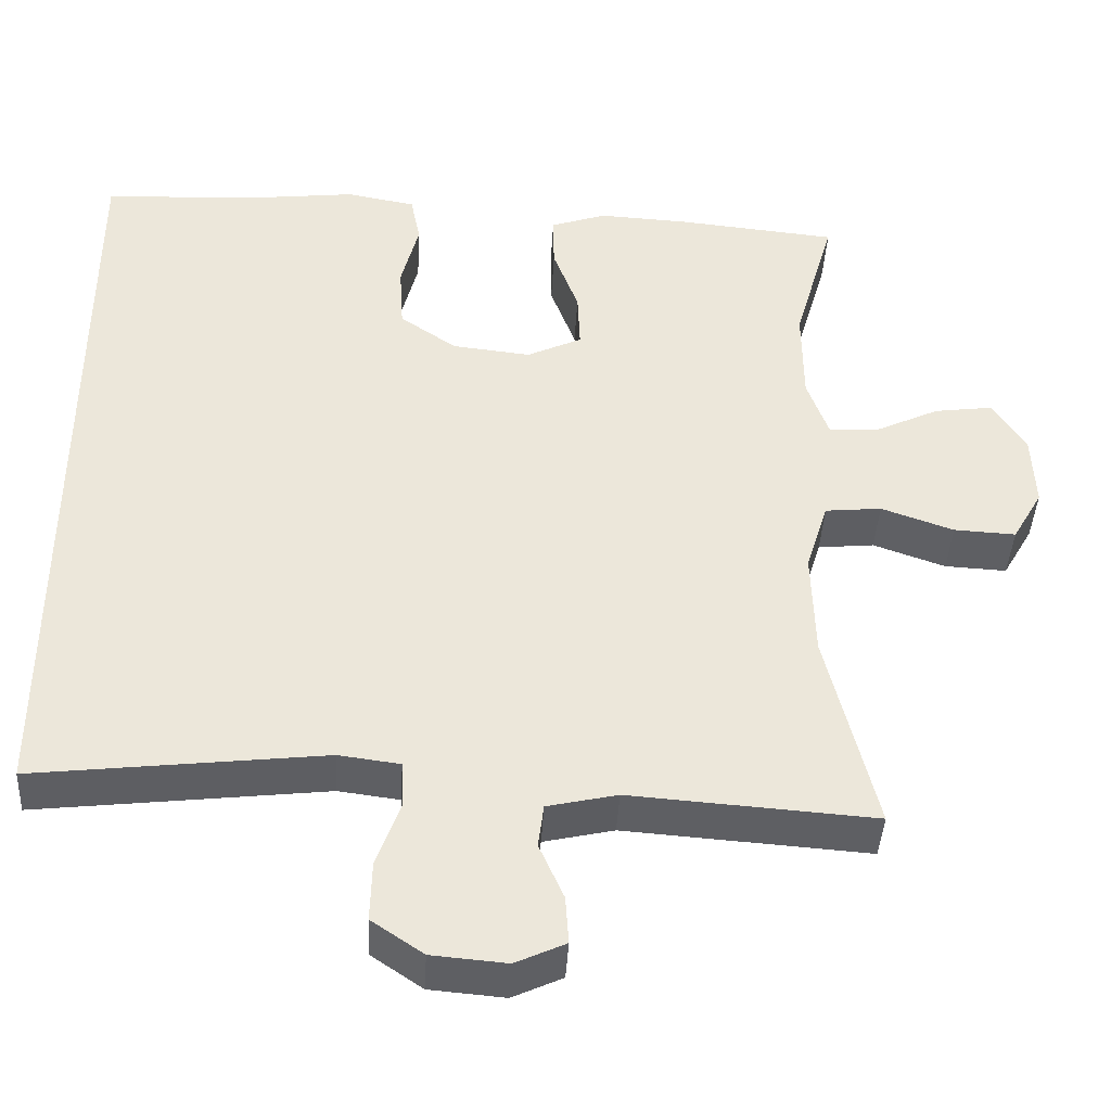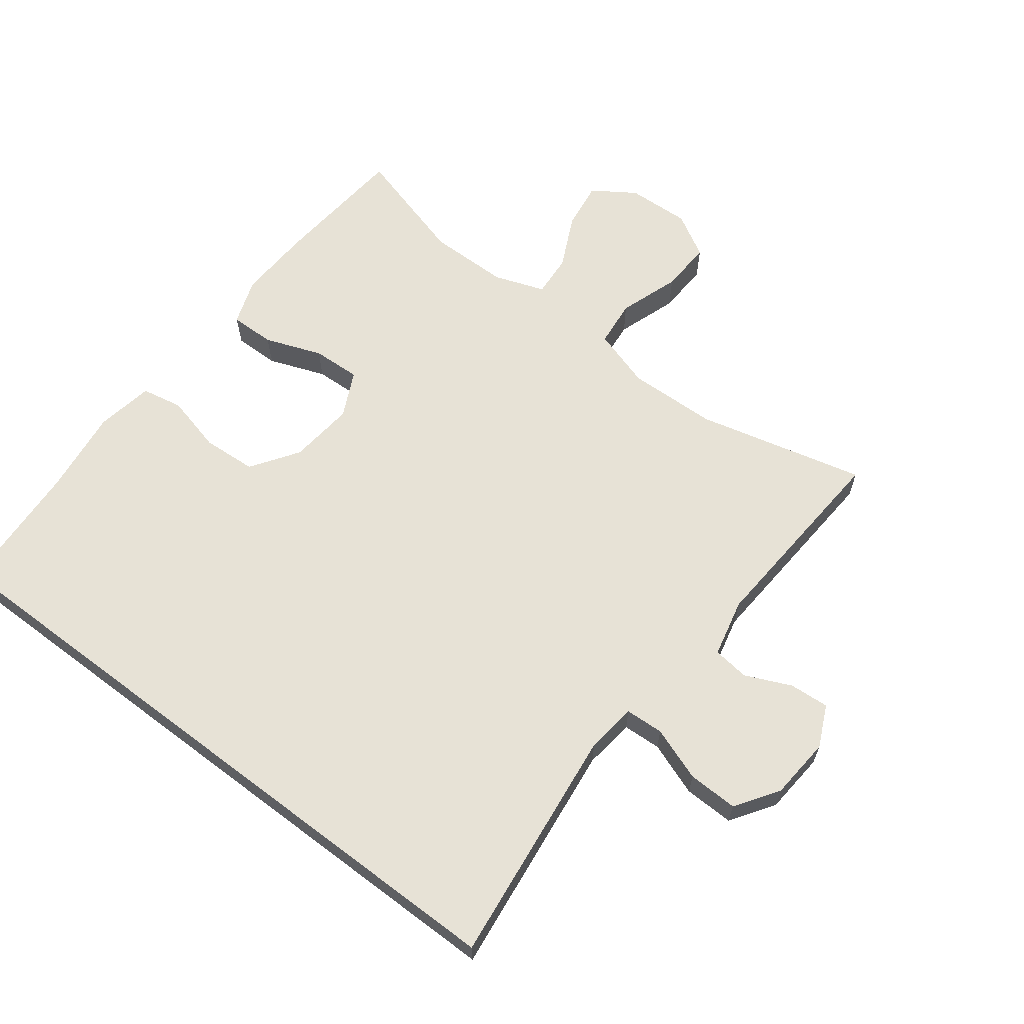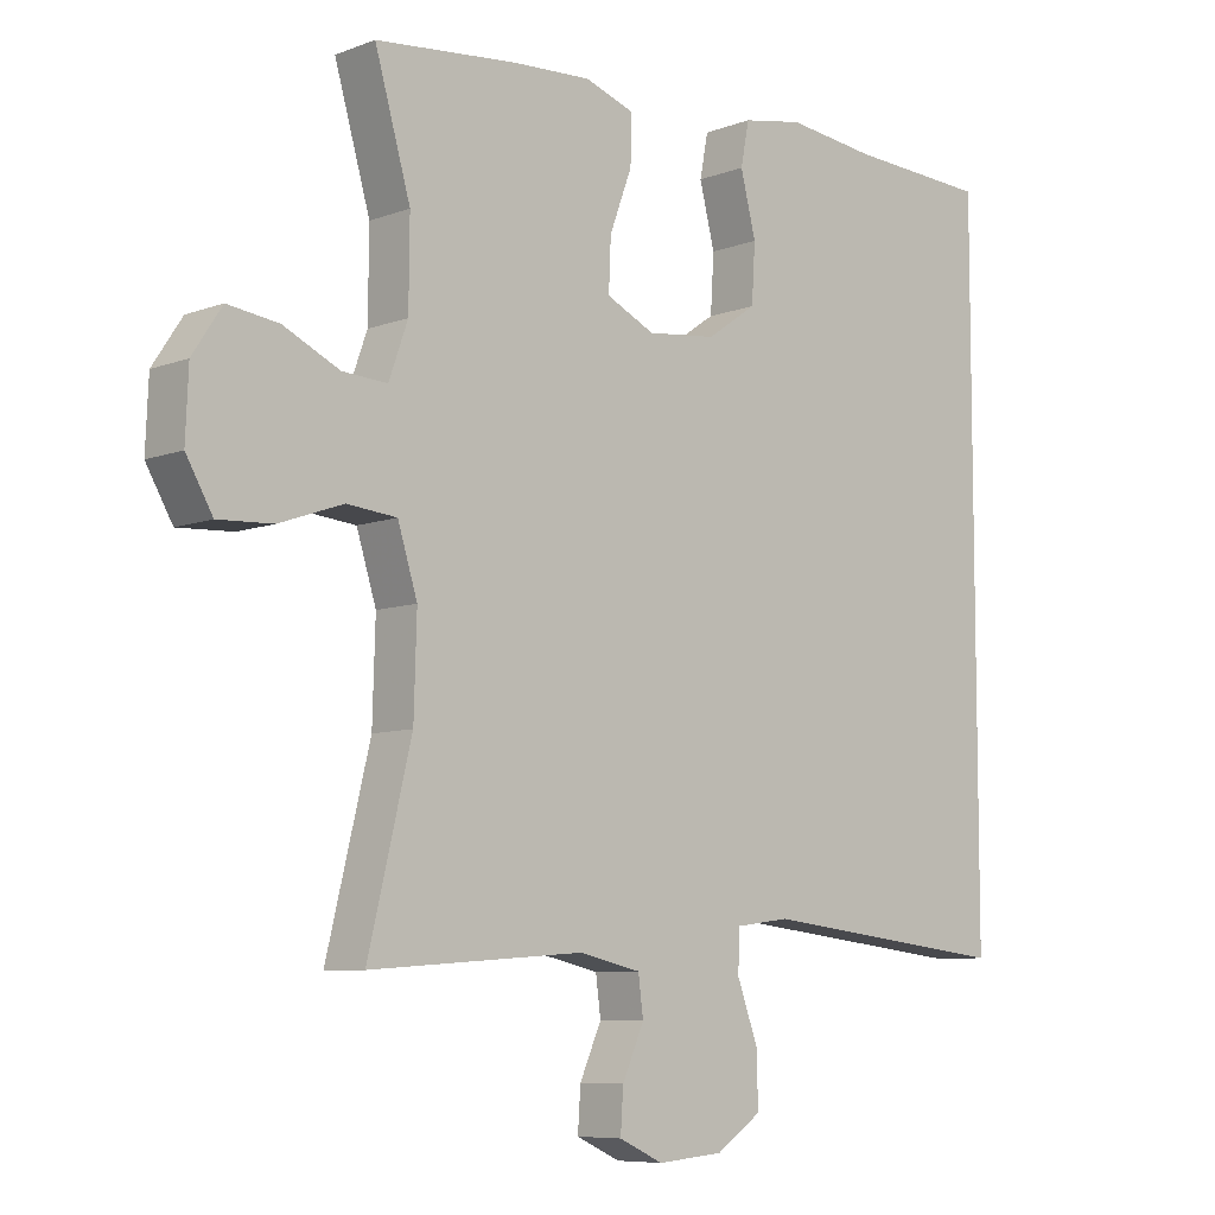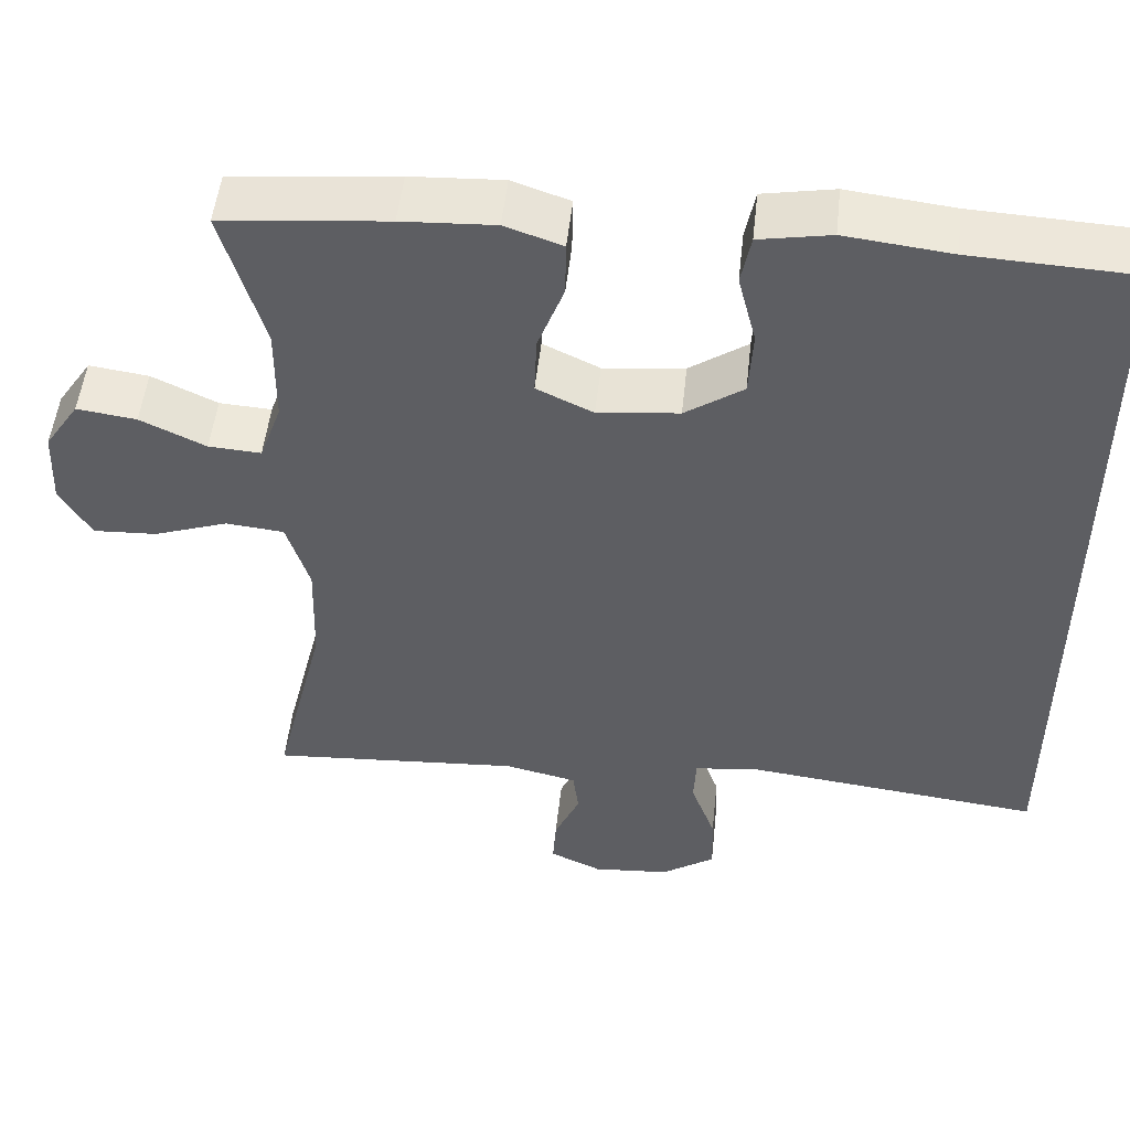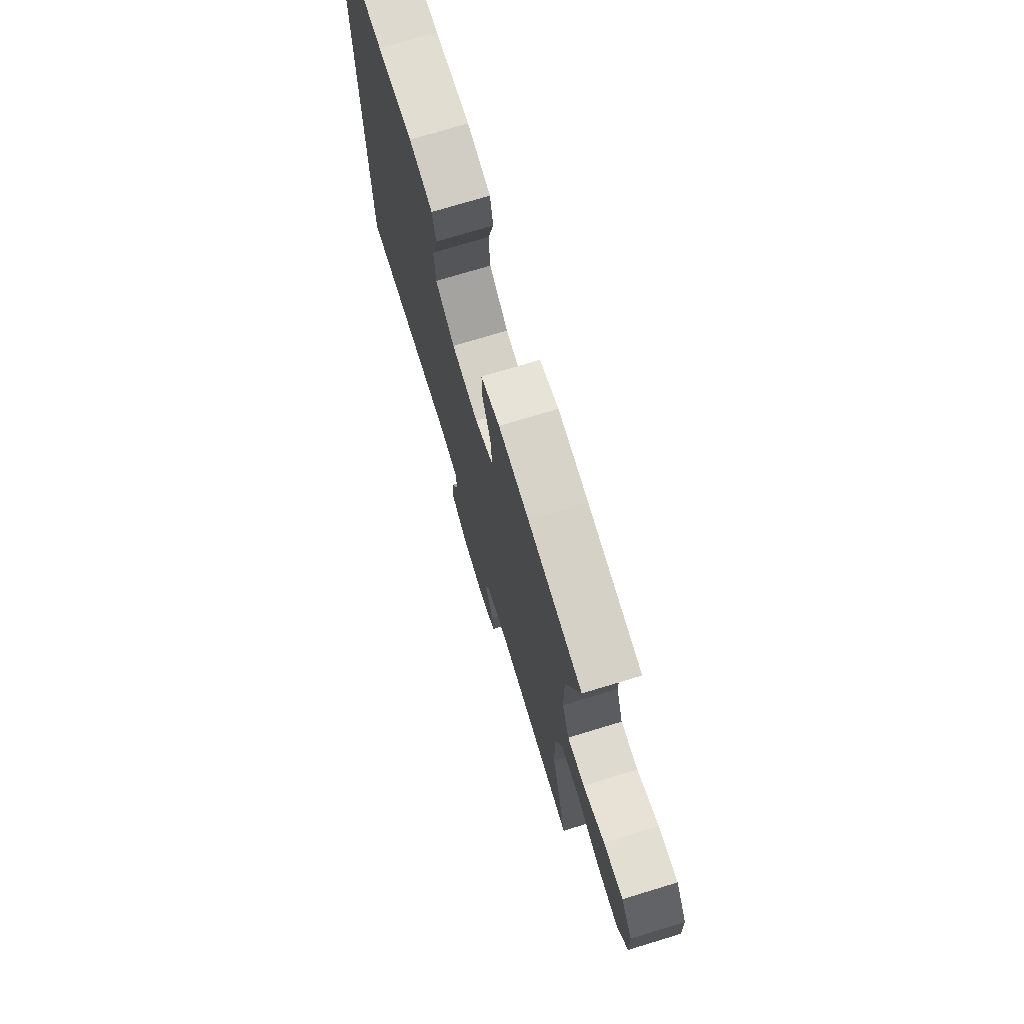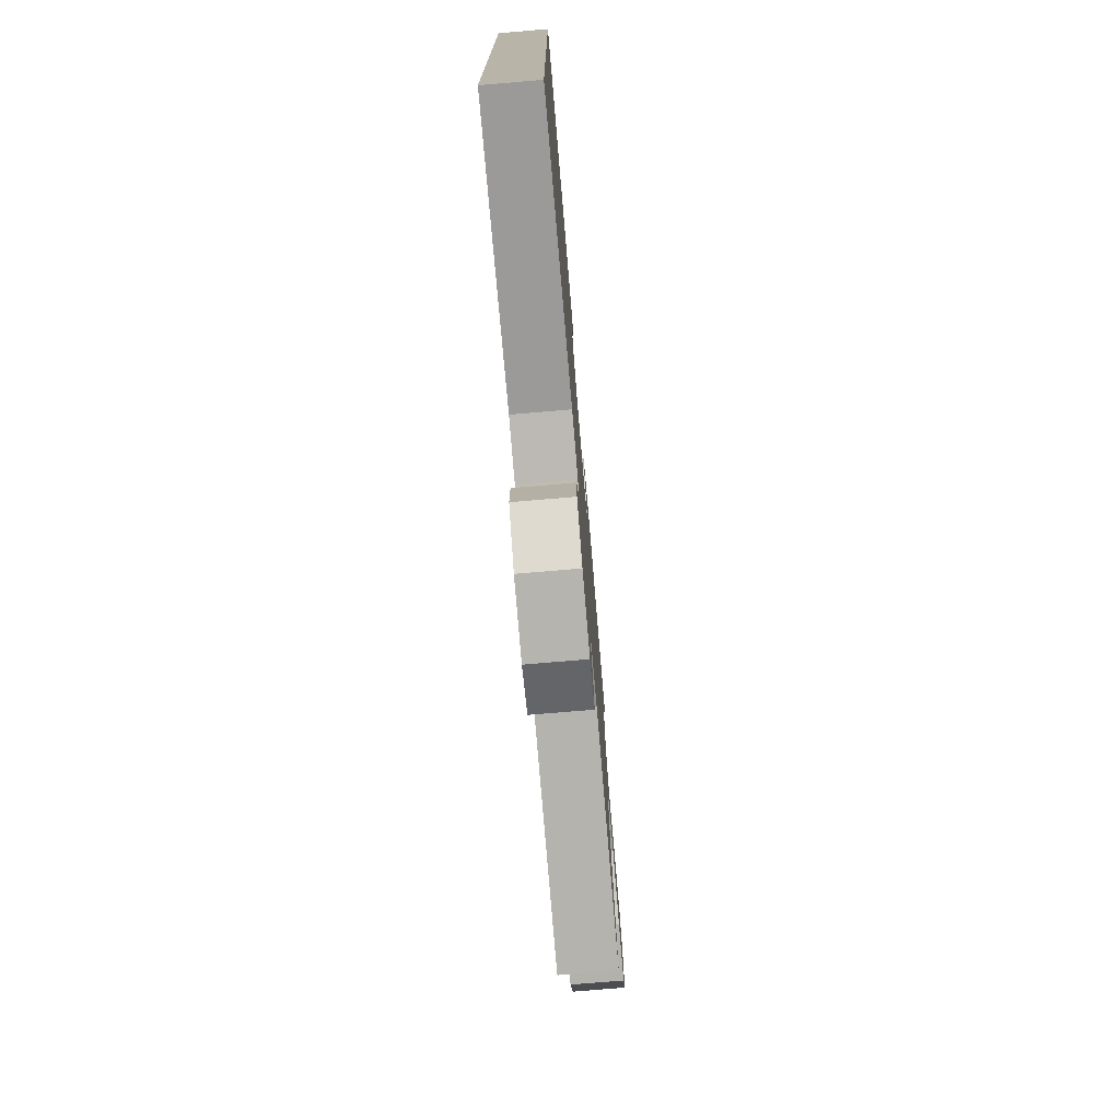
<metadata>
{"format":"obj","ext":"obj","renderer":"f3d","projection":"perspective","resolution":1024,"background":"white","views":[{"elev":-41.5,"azim":176.9,"up":"+Z"},{"elev":63.7,"azim":127.1,"up":"+Y"},{"elev":-7.7,"azim":-43.5,"up":"+Z"},{"elev":51.0,"azim":6.2,"up":"+Z"},{"elev":74.1,"azim":-106.9,"up":"+Z"},{"elev":-76.0,"azim":94.8,"up":"+Z"}]}
</metadata>
<code>
v 0.5 0.07 0.524
v 0.5 0.07 -0.476
v 0.137 0.07 -0.434
v 0.06 0.07 -0.444
v 0.057 0.07 -0.502
v 0.087 0.07 -0.584
v 0.089 0.07 -0.66
v 0.024 0.07 -0.704
v -0.07 0.07 -0.712
v -0.133 0.07 -0.683
v -0.129 0.07 -0.623
v -0.098 0.07 -0.553
v -0.105 0.07 -0.498
v -0.193 0.07 -0.478
v -0.5 0.07 -0.5
v -0.438 0.07 -0.245
v -0.434 0.07 -0.11
v -0.462 0.07 -0.02
v -0.533 0.07 -0.013
v -0.624 0.07 -0.045
v -0.702 0.07 -0.049
v -0.74 0.07 0.017
v -0.736 0.07 0.112
v -0.694 0.07 0.176
v -0.621 0.07 0.166
v -0.541 0.07 0.128
v -0.477 0.07 0.124
v -0.45 0.07 0.2
v -0.449 0.07 0.322
v -0.5 0.07 0.5
v -0.298 0.07 0.52
v -0.185 0.07 0.526
v -0.115 0.07 0.502
v -0.116 0.07 0.434
v -0.148 0.07 0.348
v -0.151 0.07 0.275
v -0.082 0.07 0.242
v 0.017 0.07 0.253
v 0.088 0.07 0.302
v 0.093 0.07 0.384
v 0.071 0.07 0.471
v 0.083 0.07 0.533
v 0.17 0.07 0.549
v 0.299 0.07 0.534
v 0.5 0 0.524
v 0.5 0 -0.476
v 0.137 0 -0.434
v 0.06 0 -0.444
v 0.057 0 -0.502
v 0.087 0 -0.584
v 0.089 0 -0.66
v 0.024 0 -0.704
v -0.07 0 -0.712
v -0.133 0 -0.683
v -0.129 0 -0.623
v -0.098 0 -0.553
v -0.105 0 -0.498
v -0.193 0 -0.478
v -0.5 0 -0.5
v -0.438 0 -0.245
v -0.434 0 -0.11
v -0.462 0 -0.02
v -0.533 0 -0.013
v -0.624 0 -0.045
v -0.702 0 -0.049
v -0.74 0 0.017
v -0.736 0 0.112
v -0.694 0 0.176
v -0.621 0 0.166
v -0.541 0 0.128
v -0.477 0 0.124
v -0.45 0 0.2
v -0.449 0 0.322
v -0.5 0 0.5
v -0.298 0 0.52
v -0.185 0 0.526
v -0.115 0 0.502
v -0.116 0 0.434
v -0.148 0 0.348
v -0.151 0 0.275
v -0.082 0 0.242
v 0.017 0 0.253
v 0.088 0 0.302
v 0.093 0 0.384
v 0.071 0 0.471
v 0.083 0 0.533
v 0.17 0 0.549
v 0.299 0 0.534
f 42 43 44
f 41 42 44
f 40 41 44
f 1 2 3
f 44 1 3
f 40 44 3
f 39 40 3
f 38 39 3 4
f 37 38 4 5
f 36 37 5
f 33 34 35
f 32 33 35
f 31 32 35
f 30 31 35
f 29 30 35
f 28 29 35 36
f 27 28 36 5
f 24 25 26
f 23 24 26
f 22 23 26
f 21 22 26
f 20 21 26
f 19 20 26
f 18 19 26 27
f 5 6 7
f 27 5 7
f 18 27 7
f 17 18 7
f 14 15 16
f 13 14 16 17
f 10 11 12
f 9 10 12
f 8 9 12
f 7 8 12
f 7 12 13
f 7 13 17
f 88 87 86
f 88 86 85
f 88 85 84
f 47 46 45
f 47 45 88
f 47 88 84
f 47 84 83
f 48 47 83 82
f 49 48 82 81
f 49 81 80
f 79 78 77
f 79 77 76
f 79 76 75
f 79 75 74
f 79 74 73
f 80 79 73 72
f 49 80 72 71
f 70 69 68
f 70 68 67
f 70 67 66
f 70 66 65
f 70 65 64
f 70 64 63
f 71 70 63 62
f 51 50 49
f 51 49 71
f 51 71 62
f 51 62 61
f 60 59 58
f 61 60 58 57
f 56 55 54
f 56 54 53
f 56 53 52
f 56 52 51
f 57 56 51
f 61 57 51
f 1 45 46 2
f 2 46 47 3
f 3 47 48 4
f 4 48 49 5
f 5 49 50 6
f 6 50 51 7
f 7 51 52 8
f 8 52 53 9
f 9 53 54 10
f 10 54 55 11
f 11 55 56 12
f 12 56 57 13
f 13 57 58 14
f 14 58 59 15
f 15 59 60 16
f 16 60 61 17
f 17 61 62 18
f 18 62 63 19
f 19 63 64 20
f 20 64 65 21
f 21 65 66 22
f 22 66 67 23
f 23 67 68 24
f 24 68 69 25
f 25 69 70 26
f 26 70 71 27
f 27 71 72 28
f 28 72 73 29
f 29 73 74 30
f 30 74 75 31
f 31 75 76 32
f 32 76 77 33
f 33 77 78 34
f 34 78 79 35
f 35 79 80 36
f 36 80 81 37
f 37 81 82 38
f 38 82 83 39
f 39 83 84 40
f 40 84 85 41
f 41 85 86 42
f 42 86 87 43
f 43 87 88 44
f 44 88 45 1

</code>
